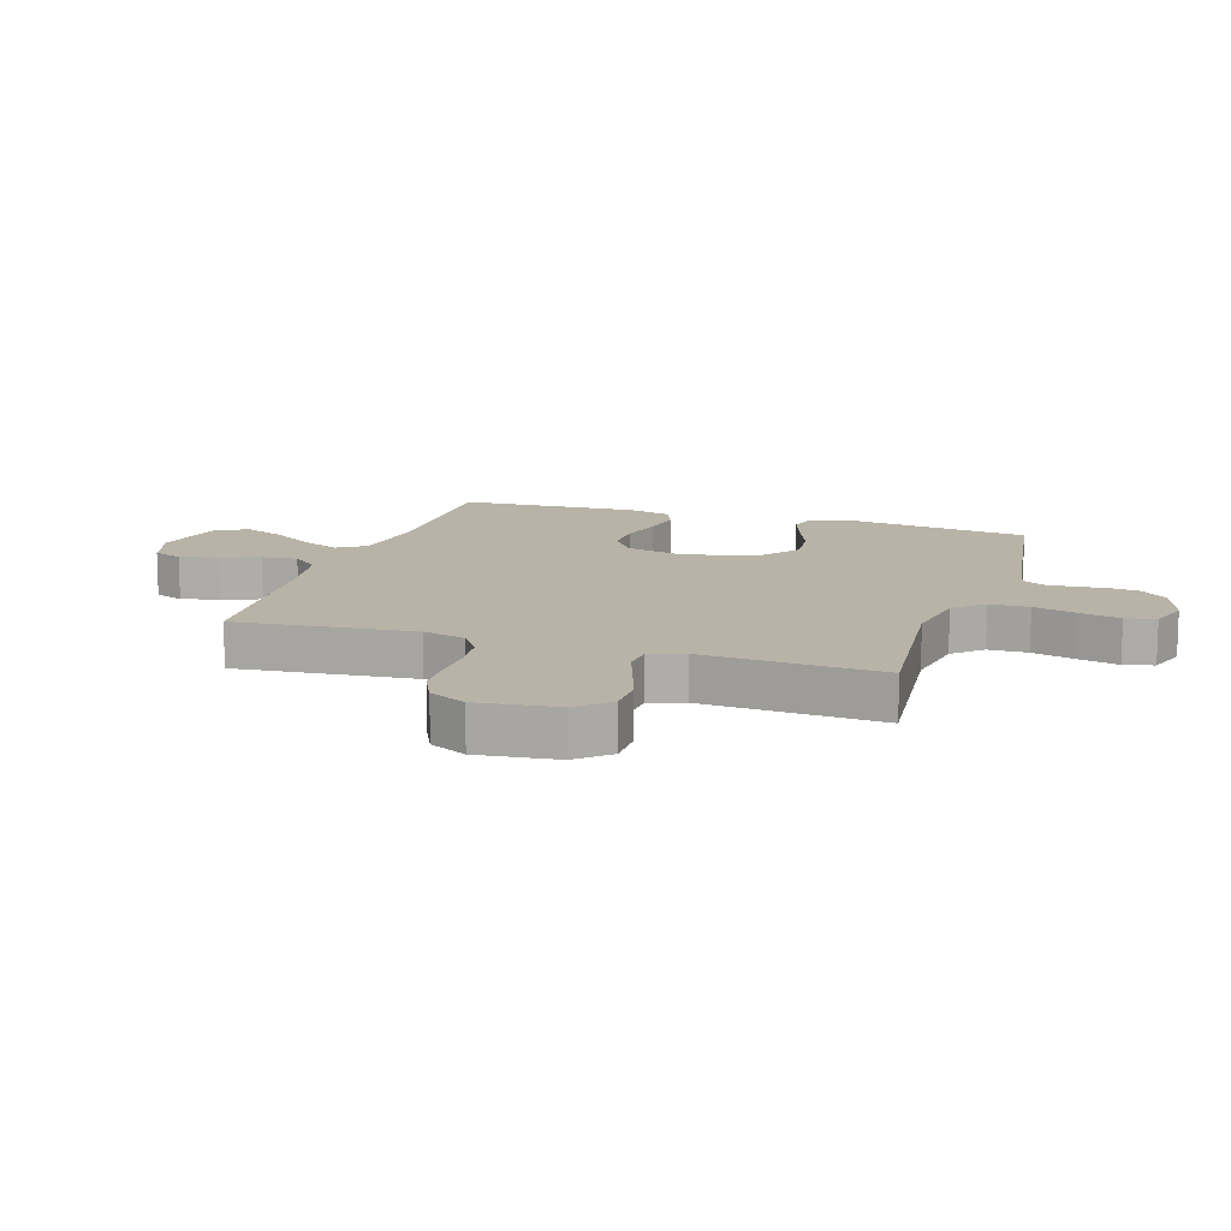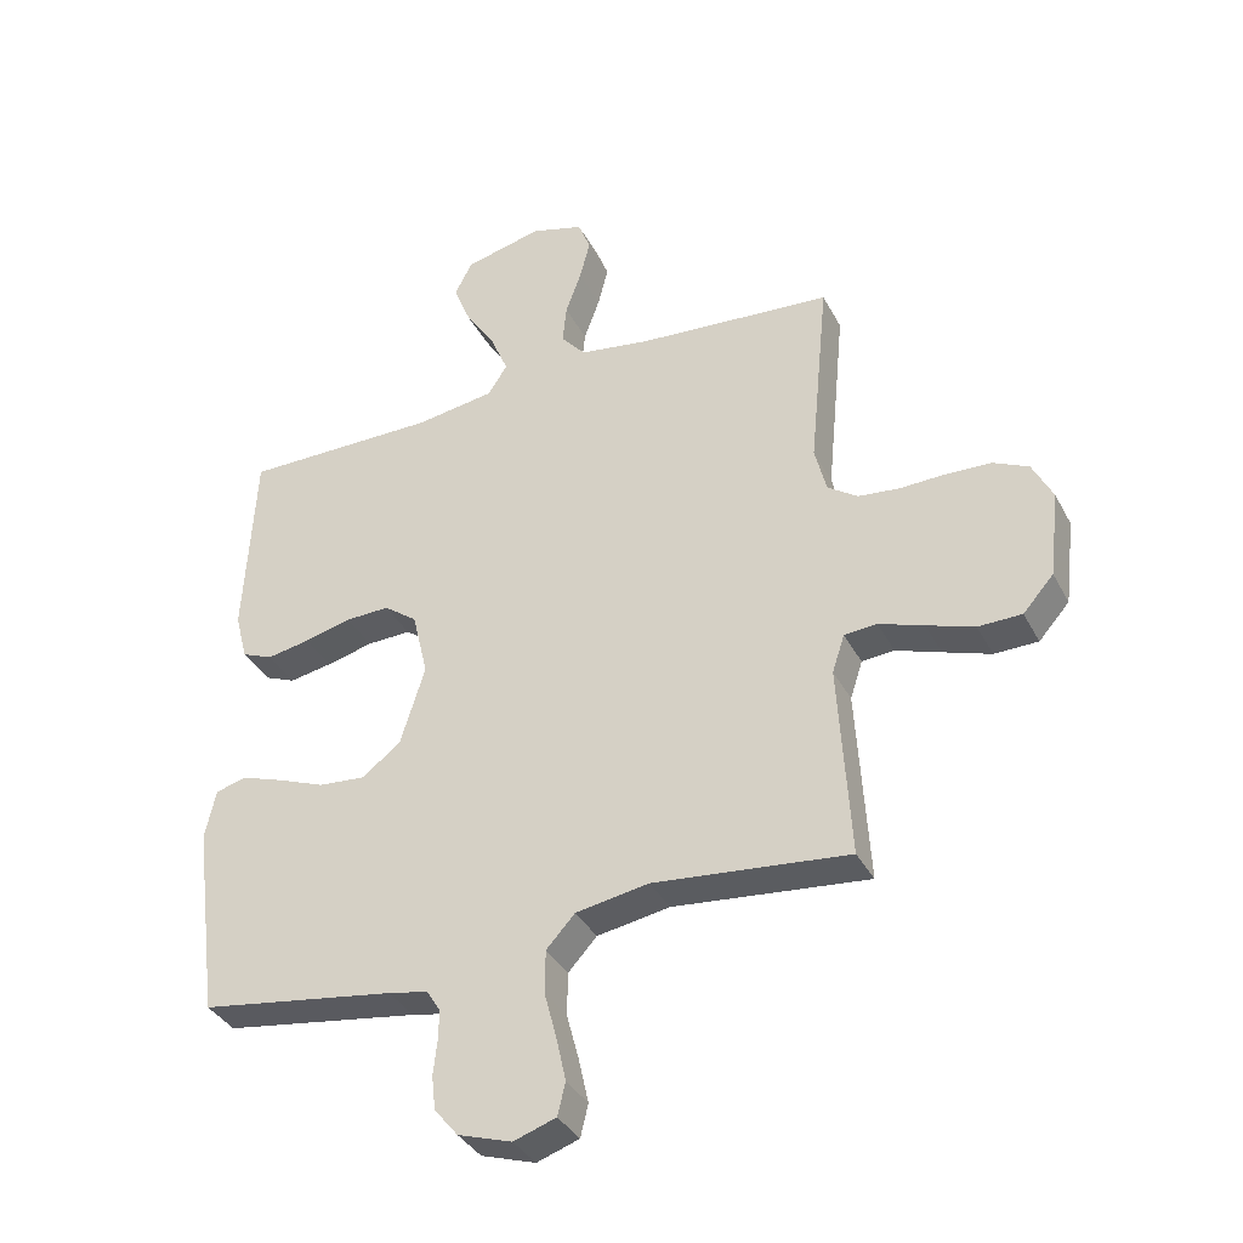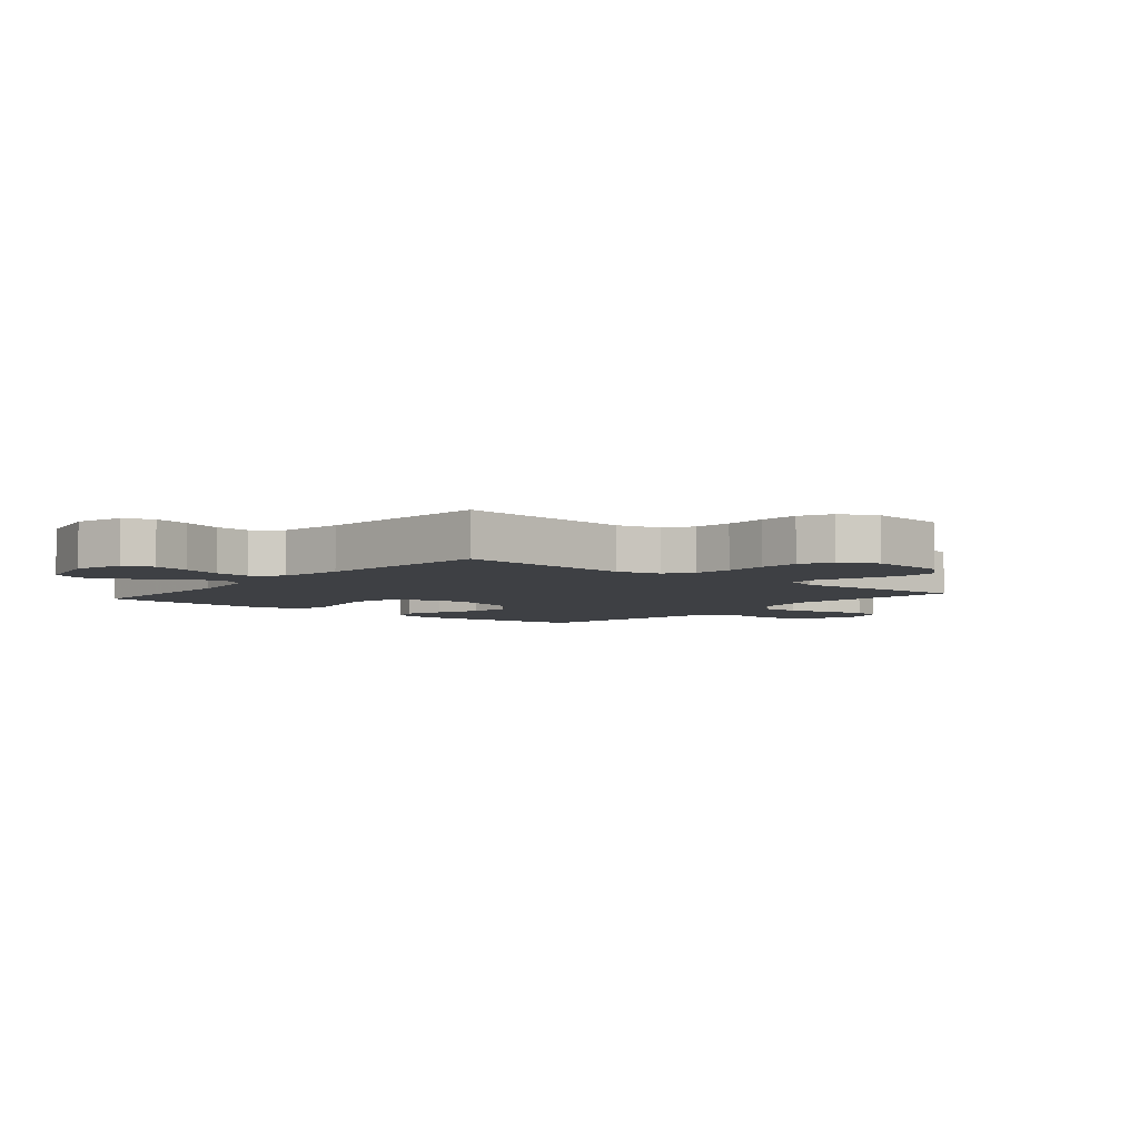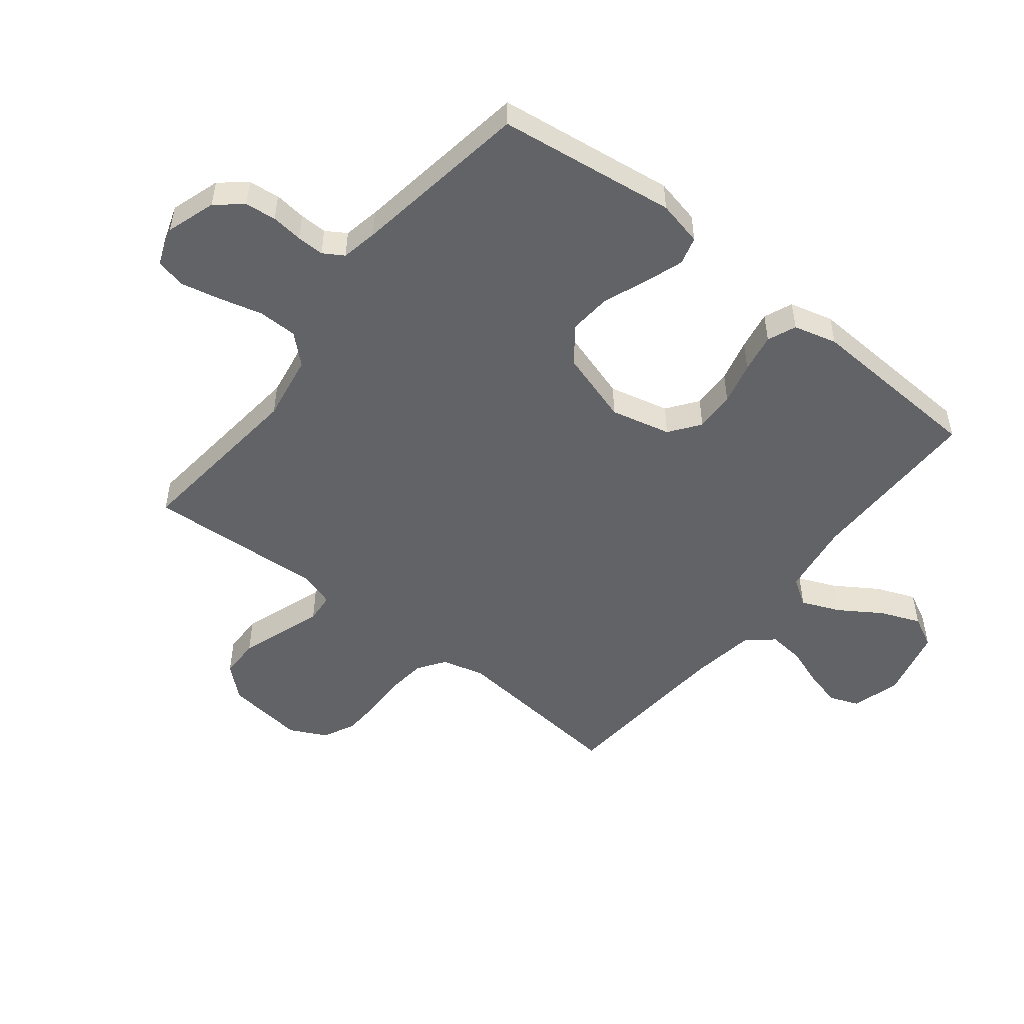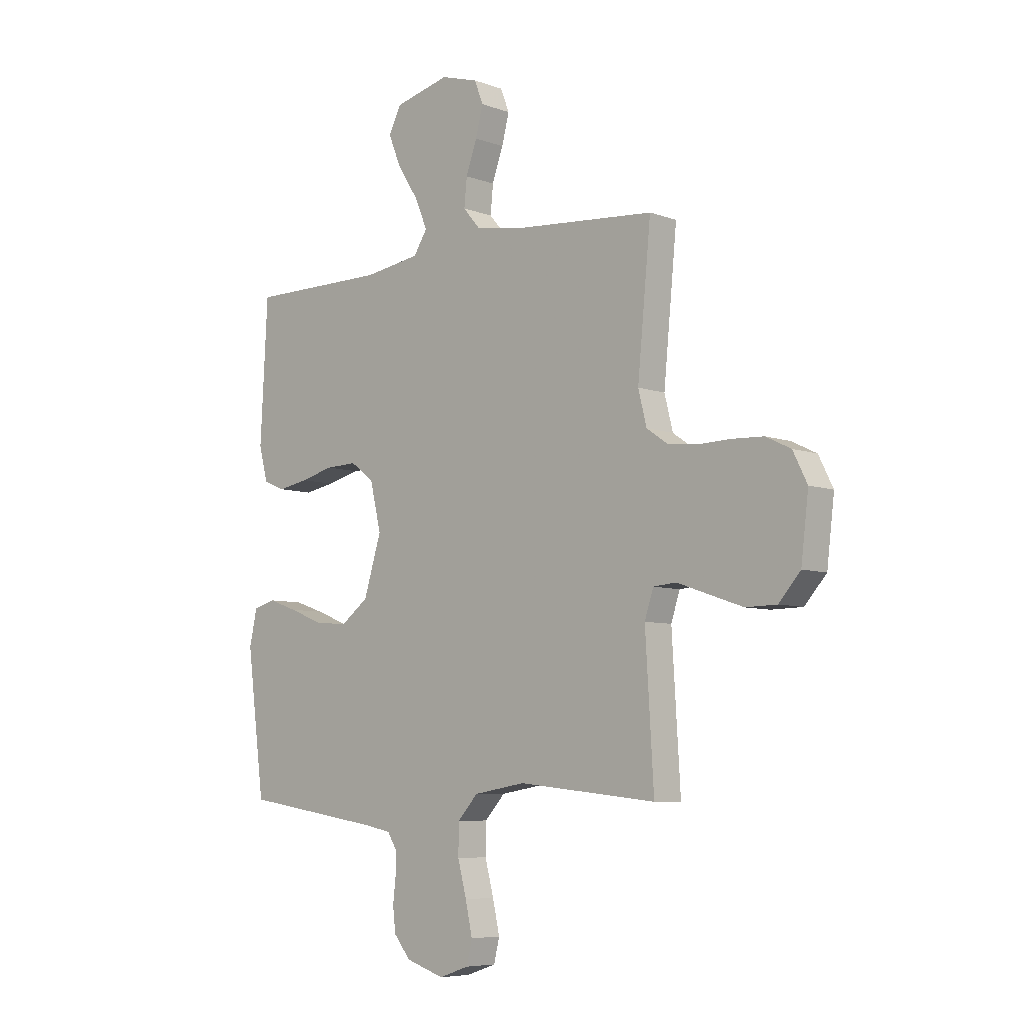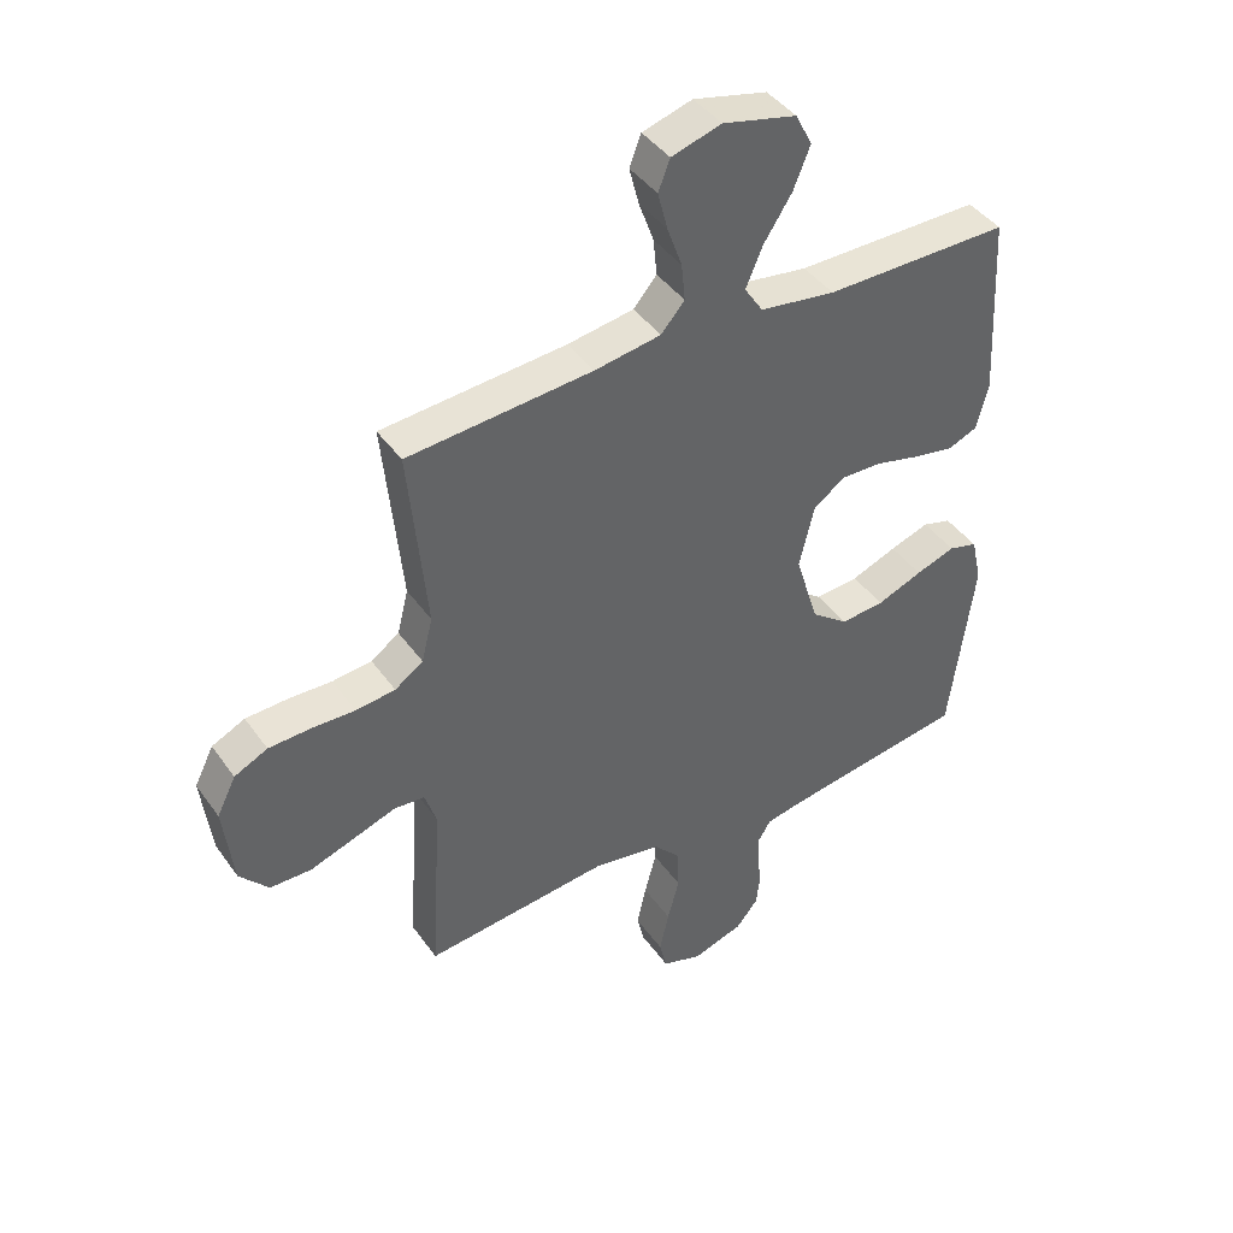
<metadata>
{"format":"obj","ext":"obj","renderer":"f3d","projection":"perspective","resolution":1024,"background":"white","views":[{"elev":12.9,"azim":107.9,"up":"+Y"},{"elev":-36.4,"azim":24.9,"up":"+Z"},{"elev":-4.9,"azim":50.0,"up":"+Y"},{"elev":-51.0,"azim":-128.3,"up":"+Y"},{"elev":-6.8,"azim":43.4,"up":"+Z"},{"elev":42.4,"azim":147.5,"up":"+Z"}]}
</metadata>
<code>
v 0.5 0.07 -0.5
v 0.2 0.07 -0.469
v 0.088 0.07 -0.488
v 0.044 0.07 -0.536
v 0.043 0.07 -0.602
v 0.062 0.07 -0.674
v 0.077 0.07 -0.742
v 0.065 0.07 -0.792
v 0 0.07 -0.814
v -0.083 0.07 -0.787
v -0.119 0.07 -0.743
v -0.125 0.07 -0.691
v -0.119 0.07 -0.638
v -0.118 0.07 -0.592
v -0.139 0.07 -0.558
v -0.2 0.07 -0.546
v -0.5 0.07 -0.5
v -0.539 0.07 -0.2
v -0.522 0.07 -0.124
v -0.475 0.07 -0.111
v -0.411 0.07 -0.133
v -0.337 0.07 -0.162
v -0.266 0.07 -0.168
v -0.206 0.07 -0.123
v -0.168 0.07 0
v -0.192 0.07 0.101
v -0.243 0.07 0.139
v -0.311 0.07 0.137
v -0.383 0.07 0.119
v -0.449 0.07 0.107
v -0.497 0.07 0.127
v -0.516 0.07 0.2
v -0.5 0.07 0.5
v -0.2 0.07 0.499
v -0.077 0.07 0.517
v -0.047 0.07 0.563
v -0.074 0.07 0.627
v -0.12 0.07 0.698
v -0.147 0.07 0.765
v -0.12 0.07 0.818
v 0 0.07 0.847
v 0.081 0.07 0.823
v 0.1 0.07 0.774
v 0.084 0.07 0.712
v 0.06 0.07 0.645
v 0.054 0.07 0.585
v 0.092 0.07 0.541
v 0.2 0.07 0.524
v 0.5 0.07 0.5
v 0.471 0.07 0.2
v 0.489 0.07 0.128
v 0.535 0.07 0.096
v 0.599 0.07 0.089
v 0.67 0.07 0.091
v 0.738 0.07 0.088
v 0.792 0.07 0.062
v 0.823 0.07 0
v 0.807 0.07 -0.133
v 0.76 0.07 -0.186
v 0.693 0.07 -0.187
v 0.62 0.07 -0.162
v 0.551 0.07 -0.138
v 0.501 0.07 -0.142
v 0.482 0.07 -0.2
v 0.5 0 -0.5
v 0.2 0 -0.469
v 0.088 0 -0.488
v 0.044 0 -0.536
v 0.043 0 -0.602
v 0.062 0 -0.674
v 0.077 0 -0.742
v 0.065 0 -0.792
v 0 0 -0.814
v -0.083 0 -0.787
v -0.119 0 -0.743
v -0.125 0 -0.691
v -0.119 0 -0.638
v -0.118 0 -0.592
v -0.139 0 -0.558
v -0.2 0 -0.546
v -0.5 0 -0.5
v -0.539 0 -0.2
v -0.522 0 -0.124
v -0.475 0 -0.111
v -0.411 0 -0.133
v -0.337 0 -0.162
v -0.266 0 -0.168
v -0.206 0 -0.123
v -0.168 0 0
v -0.192 0 0.101
v -0.243 0 0.139
v -0.311 0 0.137
v -0.383 0 0.119
v -0.449 0 0.107
v -0.497 0 0.127
v -0.516 0 0.2
v -0.5 0 0.5
v -0.2 0 0.499
v -0.077 0 0.517
v -0.047 0 0.563
v -0.074 0 0.627
v -0.12 0 0.698
v -0.147 0 0.765
v -0.12 0 0.818
v 0 0 0.847
v 0.081 0 0.823
v 0.1 0 0.774
v 0.084 0 0.712
v 0.06 0 0.645
v 0.054 0 0.585
v 0.092 0 0.541
v 0.2 0 0.524
v 0.5 0 0.5
v 0.471 0 0.2
v 0.489 0 0.128
v 0.535 0 0.096
v 0.599 0 0.089
v 0.67 0 0.091
v 0.738 0 0.088
v 0.792 0 0.062
v 0.823 0 0
v 0.807 0 -0.133
v 0.76 0 -0.186
v 0.693 0 -0.187
v 0.62 0 -0.162
v 0.551 0 -0.138
v 0.501 0 -0.142
v 0.482 0 -0.2
f 59 60 61 62
f 57 58 59 62
f 57 62 63
f 56 57 63
f 53 54 55 56
f 52 53 56 63
f 51 52 63 64
f 48 49 50
f 47 48 50 51
f 42 43 44 45
f 40 41 42 45
f 40 45 46
f 37 38 39 40
f 36 37 40 46
f 35 36 46 47
f 31 32 33 34
f 28 29 30 31
f 28 31 34 35
f 19 20 21 22
f 17 18 19 22
f 16 17 22 23
f 15 16 23 24
f 10 11 12 13
f 10 13 14
f 9 10 14
f 8 9 14
f 5 6 7 8
f 5 8 14 15
f 64 1 2
f 64 2 3
f 51 64 3
f 47 51 3 4
f 27 28 35 47
f 26 27 47
f 25 26 47 4
f 15 24 25
f 4 5 15 25
f 126 125 124 123
f 126 123 122 121
f 127 126 121
f 127 121 120
f 120 119 118 117
f 127 120 117 116
f 128 127 116 115
f 114 113 112
f 115 114 112 111
f 109 108 107 106
f 109 106 105 104
f 110 109 104
f 104 103 102 101
f 110 104 101 100
f 111 110 100 99
f 98 97 96 95
f 95 94 93 92
f 99 98 95 92
f 86 85 84 83
f 86 83 82 81
f 87 86 81 80
f 88 87 80 79
f 77 76 75 74
f 78 77 74
f 78 74 73
f 78 73 72
f 72 71 70 69
f 79 78 72 69
f 66 65 128
f 67 66 128
f 67 128 115
f 68 67 115 111
f 111 99 92 91
f 111 91 90
f 68 111 90 89
f 89 88 79
f 89 79 69 68
f 1 65 66 2
f 2 66 67 3
f 3 67 68 4
f 4 68 69 5
f 5 69 70 6
f 6 70 71 7
f 7 71 72 8
f 8 72 73 9
f 9 73 74 10
f 10 74 75 11
f 11 75 76 12
f 12 76 77 13
f 13 77 78 14
f 14 78 79 15
f 15 79 80 16
f 16 80 81 17
f 17 81 82 18
f 18 82 83 19
f 19 83 84 20
f 20 84 85 21
f 21 85 86 22
f 22 86 87 23
f 23 87 88 24
f 24 88 89 25
f 25 89 90 26
f 26 90 91 27
f 27 91 92 28
f 28 92 93 29
f 29 93 94 30
f 30 94 95 31
f 31 95 96 32
f 32 96 97 33
f 33 97 98 34
f 34 98 99 35
f 35 99 100 36
f 36 100 101 37
f 37 101 102 38
f 38 102 103 39
f 39 103 104 40
f 40 104 105 41
f 41 105 106 42
f 42 106 107 43
f 43 107 108 44
f 44 108 109 45
f 45 109 110 46
f 46 110 111 47
f 47 111 112 48
f 48 112 113 49
f 49 113 114 50
f 50 114 115 51
f 51 115 116 52
f 52 116 117 53
f 53 117 118 54
f 54 118 119 55
f 55 119 120 56
f 56 120 121 57
f 57 121 122 58
f 58 122 123 59
f 59 123 124 60
f 60 124 125 61
f 61 125 126 62
f 62 126 127 63
f 63 127 128 64
f 64 128 65 1

</code>
